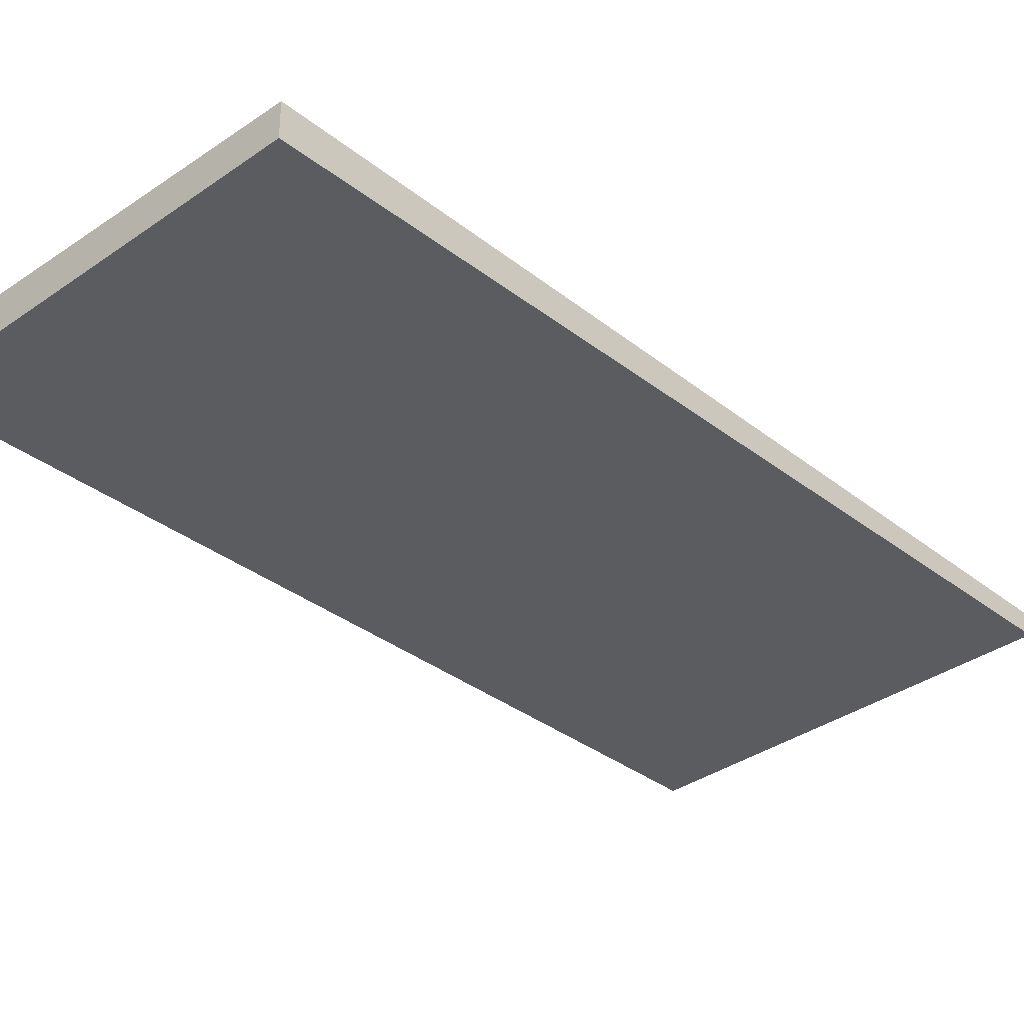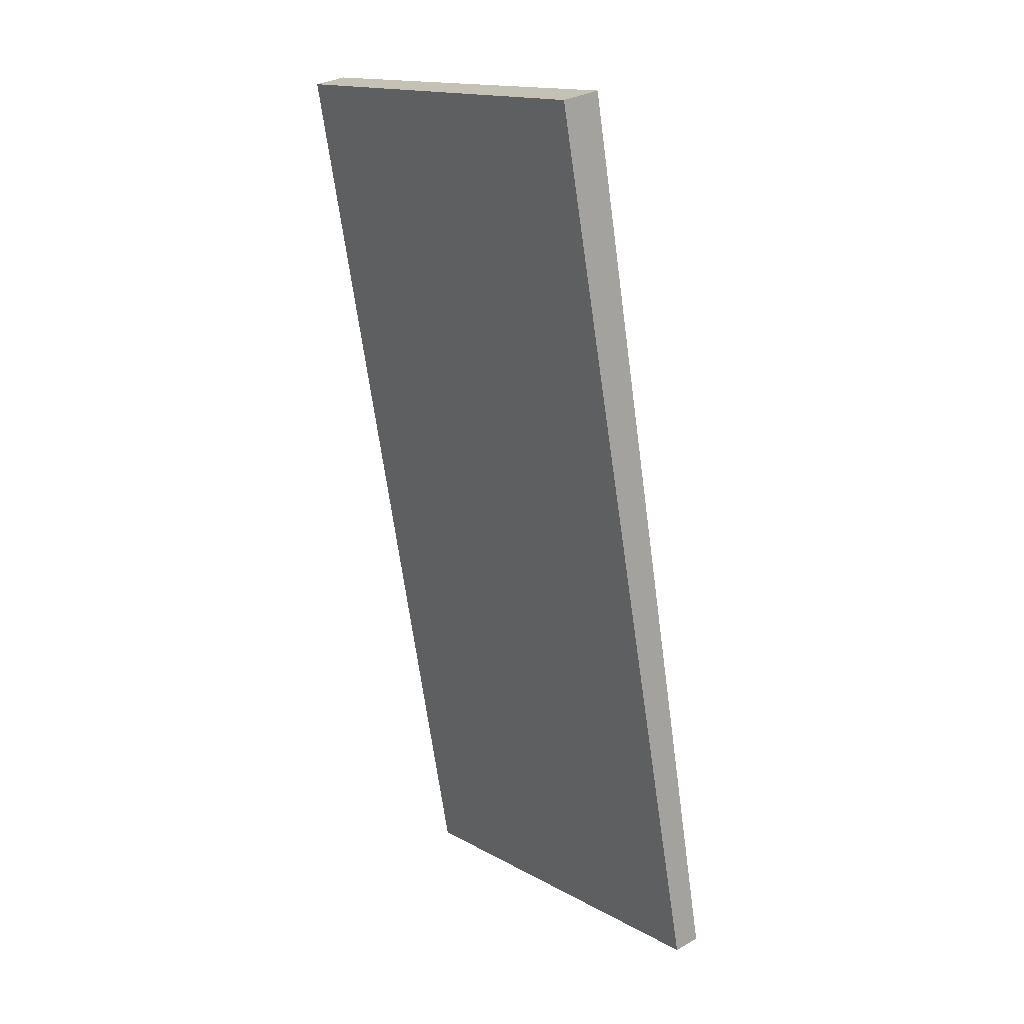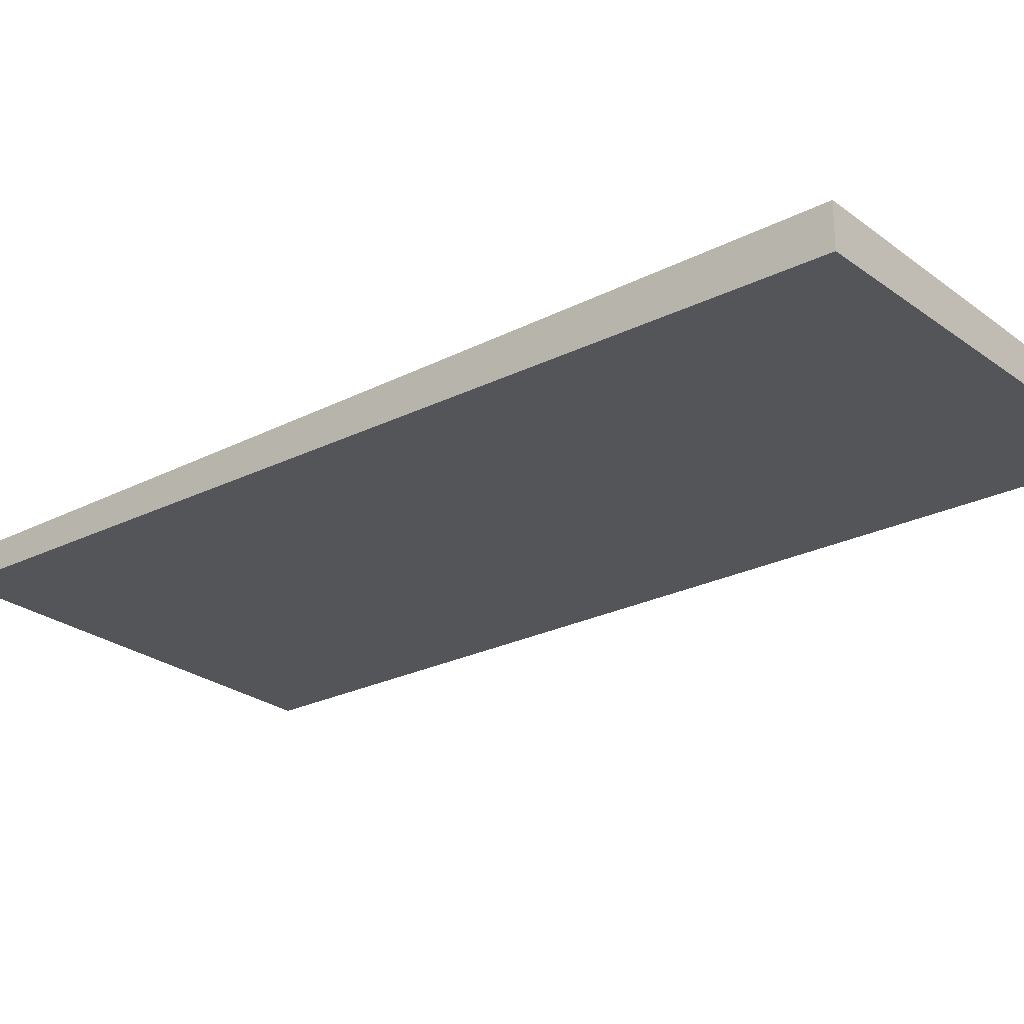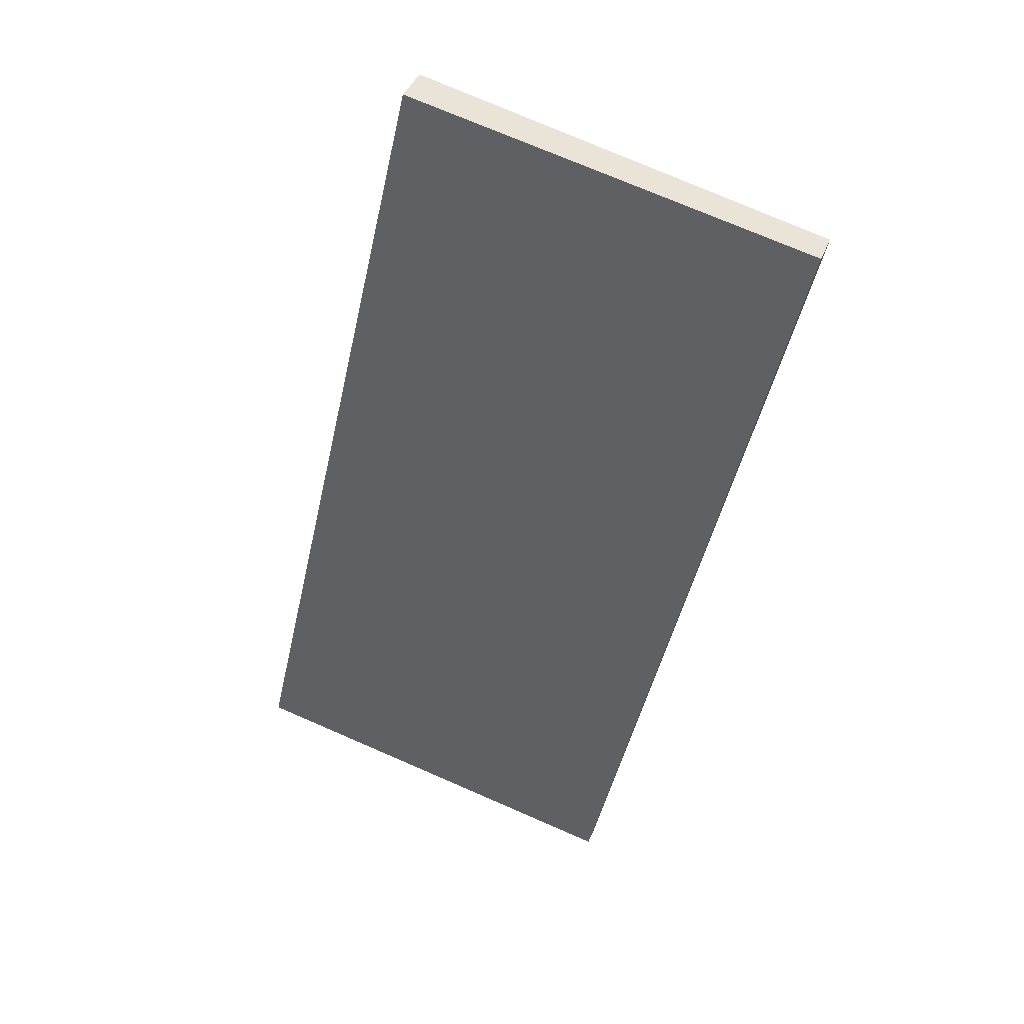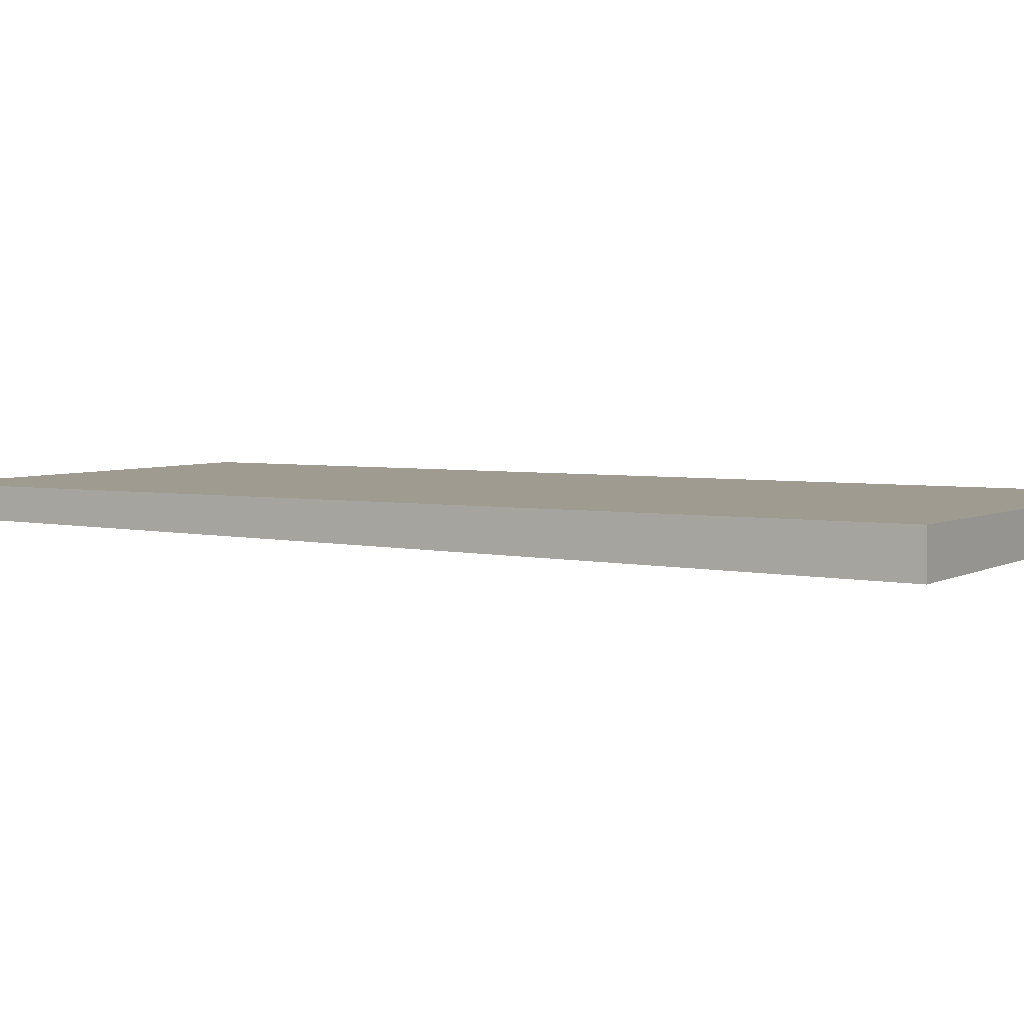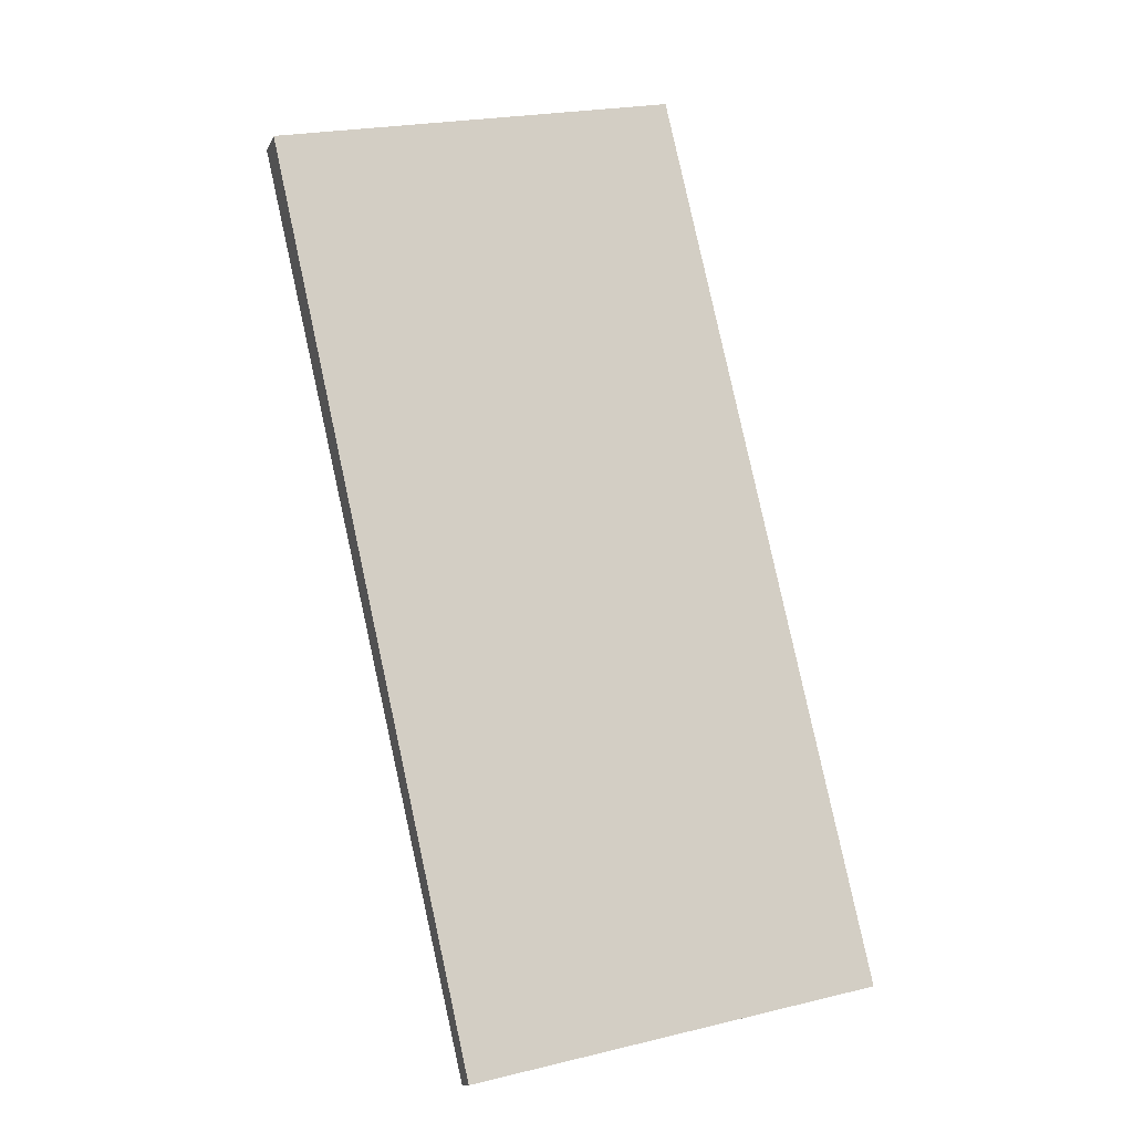
<metadata>
{"format":"obj","ext":"obj","renderer":"f3d","projection":"perspective","resolution":1024,"background":"white","views":[{"elev":-34.3,"azim":-124.1,"up":"+Z"},{"elev":30.7,"azim":50.8,"up":"+Y"},{"elev":-25.7,"azim":142.5,"up":"+Z"},{"elev":40.0,"azim":-159.7,"up":"+Y"},{"elev":4.0,"azim":134.3,"up":"+Z"},{"elev":-14.0,"azim":-18.3,"up":"+Y"}]}
</metadata>
<code>
v -2190 -421.2 -0.5334
v -2187 -432.8 -0.3649
v -2192 -434 -0.2771
v -2195 -422.4 -0.4459
v -2187 -432.8 -0.3649
v -2190 -421.2 -0.5334
v -2190 -421.2 0
v -2187 -432.8 0
v -2192 -434 -0.2771
v -2187 -432.8 -0.3649
v -2187 -432.8 0
v -2192 -434 0
v -2195 -422.4 -0.4459
v -2192 -434 -0.2771
v -2192 -434 0
v -2195 -422.4 0
v -2190 -421.2 -0.5334
v -2195 -422.4 -0.4459
v -2195 -422.4 0
v -2190 -421.2 0
v -2190 -421.2 0
v -2187 -432.8 0
v -2192 -434 0
v -2195 -422.4 0
f 2 3 4 1
f 6 7 8 5
f 10 11 12 9
f 14 15 16 13
f 18 19 20 17
f 22 23 24 21

</code>
